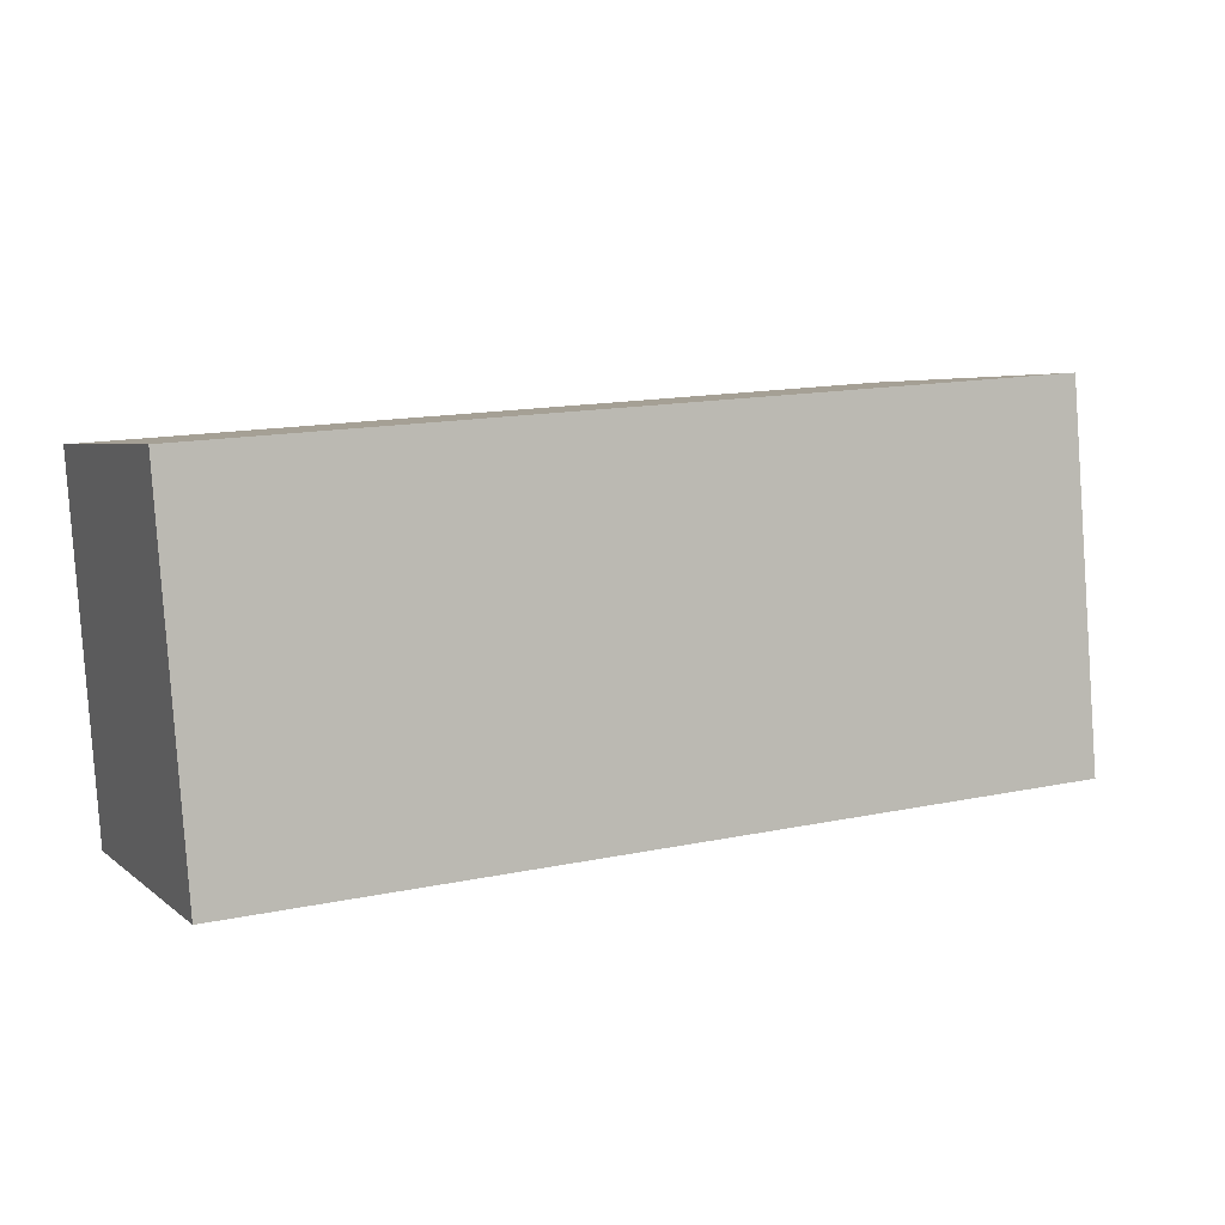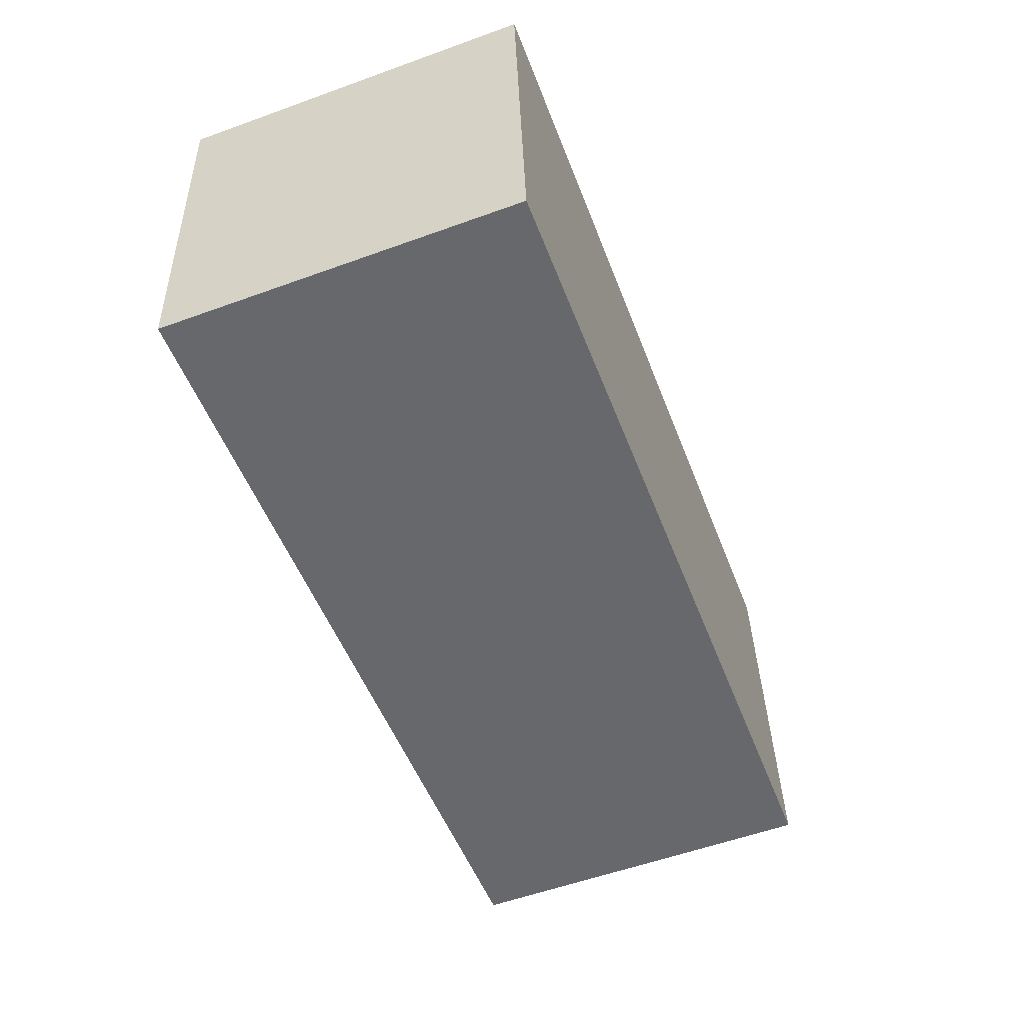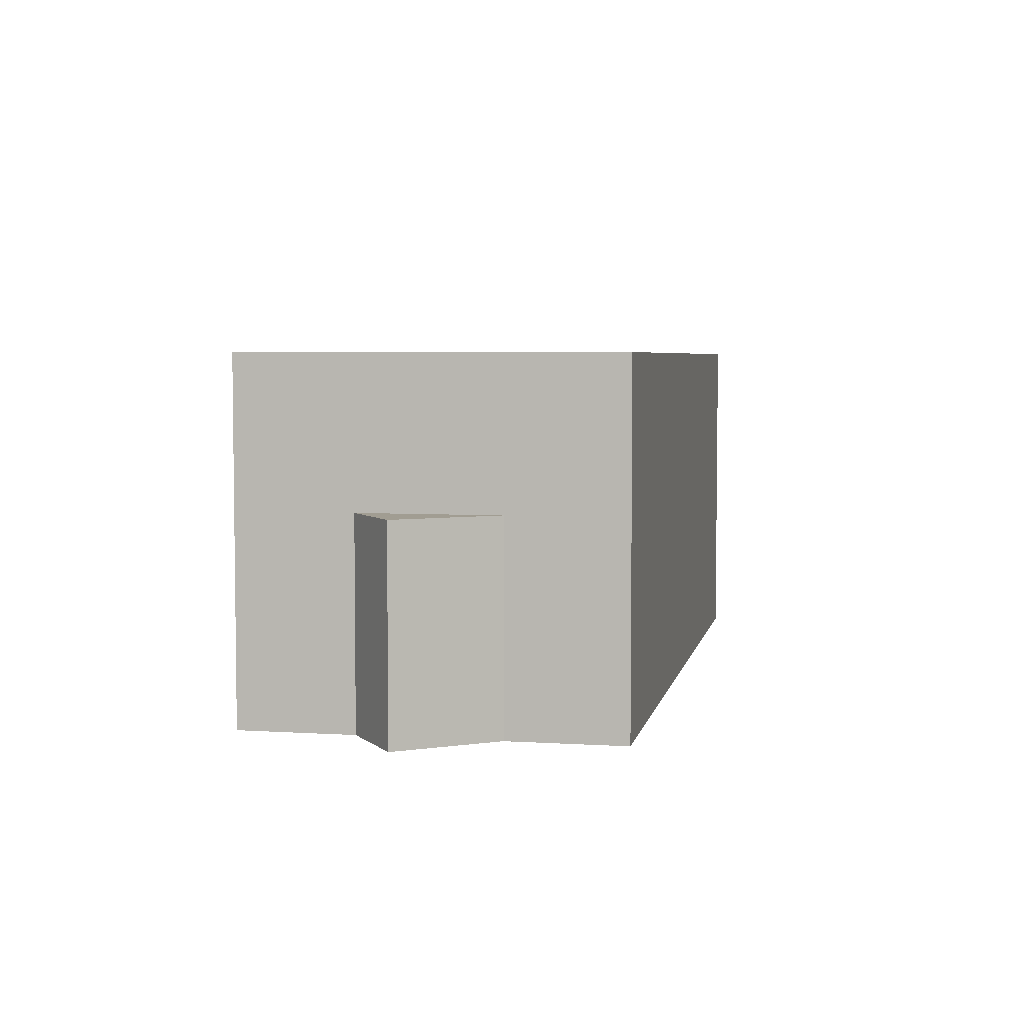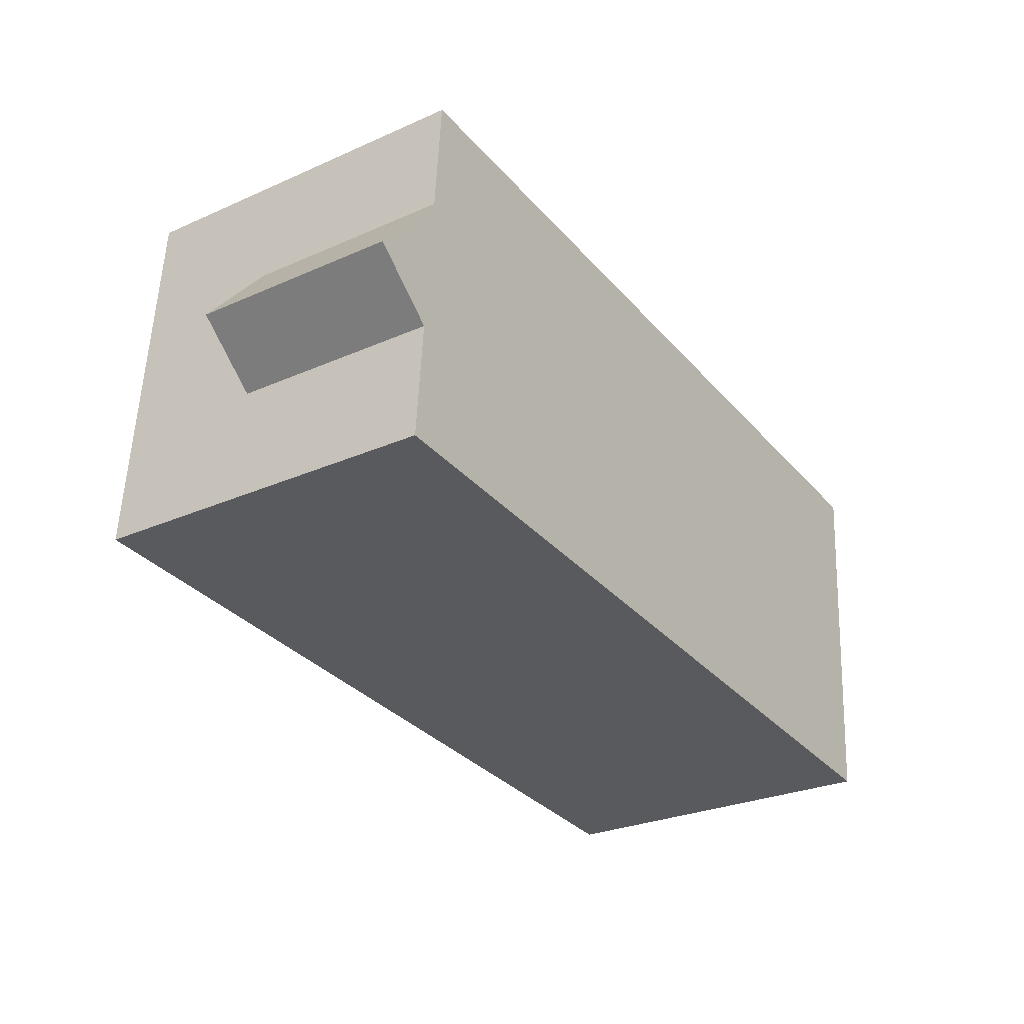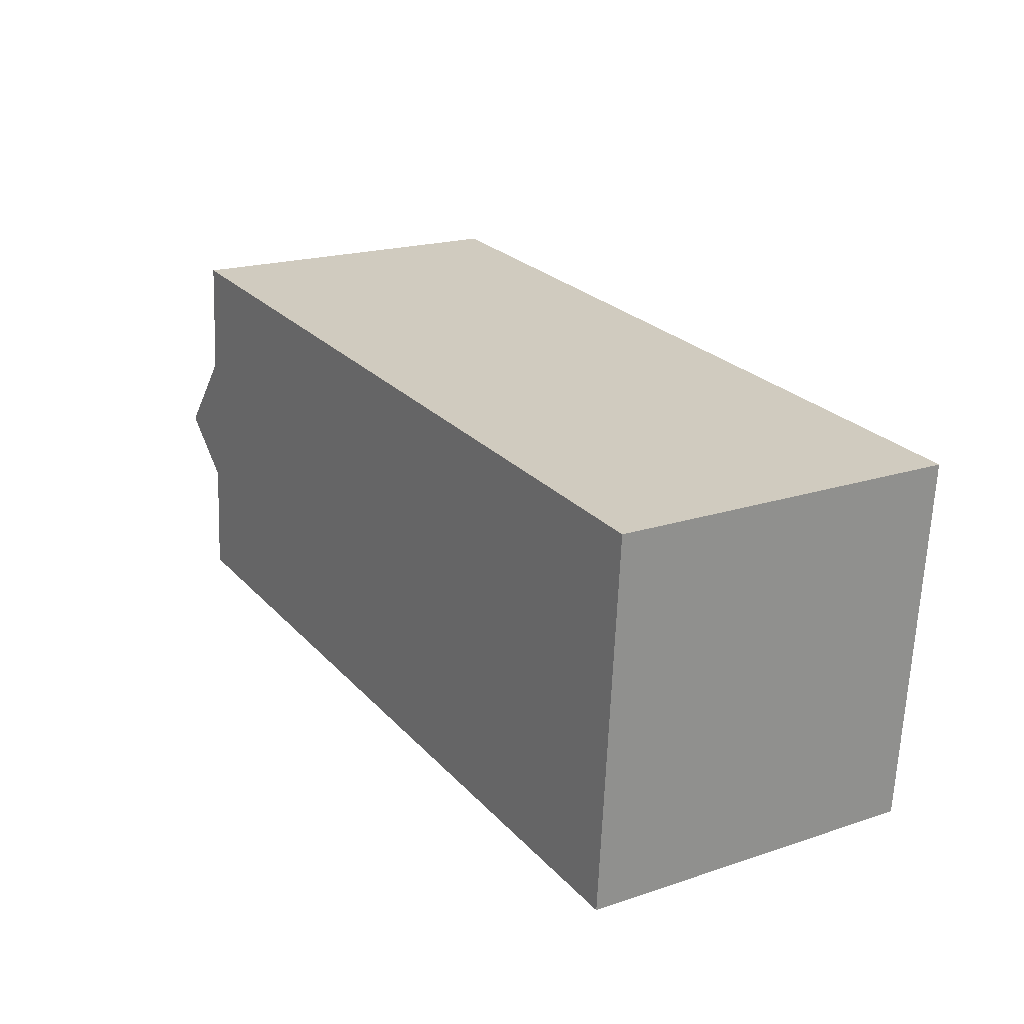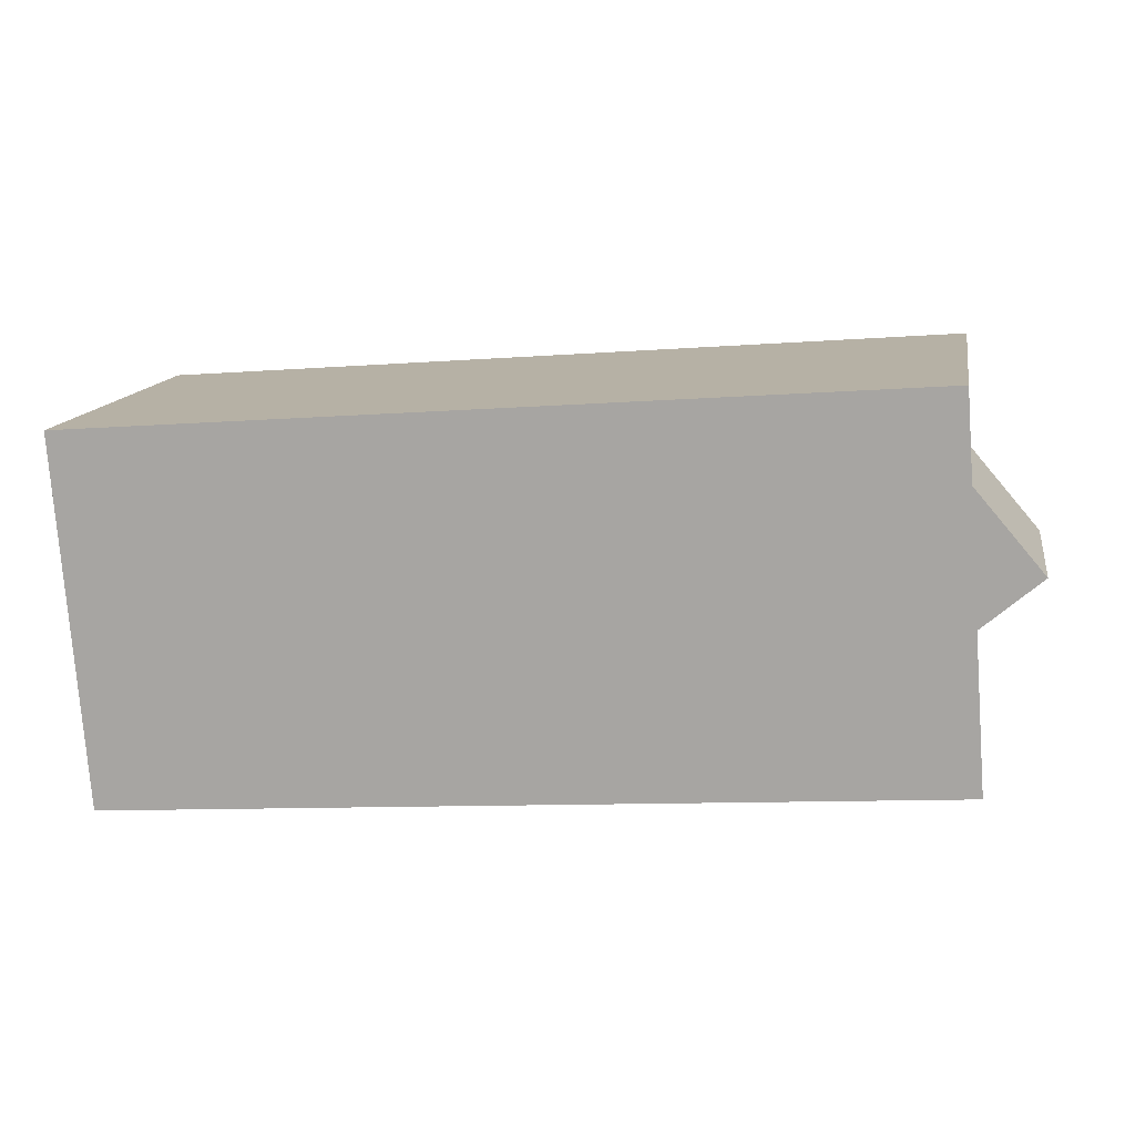
<metadata>
{"format":"obj","ext":"obj","renderer":"f3d","projection":"perspective","resolution":1024,"background":"white","views":[{"elev":4.2,"azim":156.3,"up":"+Z"},{"elev":-56.4,"azim":110.7,"up":"+Z"},{"elev":4.7,"azim":-74.2,"up":"+Y"},{"elev":-27.5,"azim":-55.8,"up":"+Z"},{"elev":19.6,"azim":58.4,"up":"+Z"},{"elev":13.6,"azim":-169.9,"up":"+Z"}]}
</metadata>
<code>
v  23.68 4.848e-16 -7.917
v  2.313 1.221e-16 -1.994
v  1.986 3.825e-16 -6.246
v  2.709 -1.924e-16 3.142
v  3.037 -4.537e-16 7.41
v  6.179 -4.389e-16 7.168
v  33.95 -3.08e-16 5.03
v  32.9 5.282e-16 -8.627
v  0 0 0
v  1.986 13.01 -6.247
v  3.038 7.603 7.41
v  3.038 13.01 7.41
v  2.709 7.603 3.142
v  2.313 7.603 -1.994
v  1.986 7.603 -6.246
v  32.9 7.603 -8.627
v  32.9 13.01 -8.627
v  33.95 13.01 5.029
v  33.95 7.603 5.029
v  0.0001622 7.603 -0.0002404
g defaultobject
f 1 2 3
f 2 1 4
f 4 1 5
f 5 1 6
f 6 1 7
f 7 1 8
f 4 9 2
f 10 11 12
f 11 10 13
f 13 10 14
f 14 10 15
f 14 15 2
f 2 15 3
f 13 5 11
f 5 13 4
f 16 10 17
f 10 16 8
f 10 8 1
f 10 1 15
f 15 1 3
f 6 11 5
f 11 6 12
f 12 6 18
f 18 6 7
f 18 7 19
f 8 19 7
f 19 8 18
f 18 8 17
f 17 8 16
f 9 13 20
f 13 9 4
f 2 20 14
f 20 2 9
f 20 13 14
f 12 17 10
f 17 12 18

</code>
